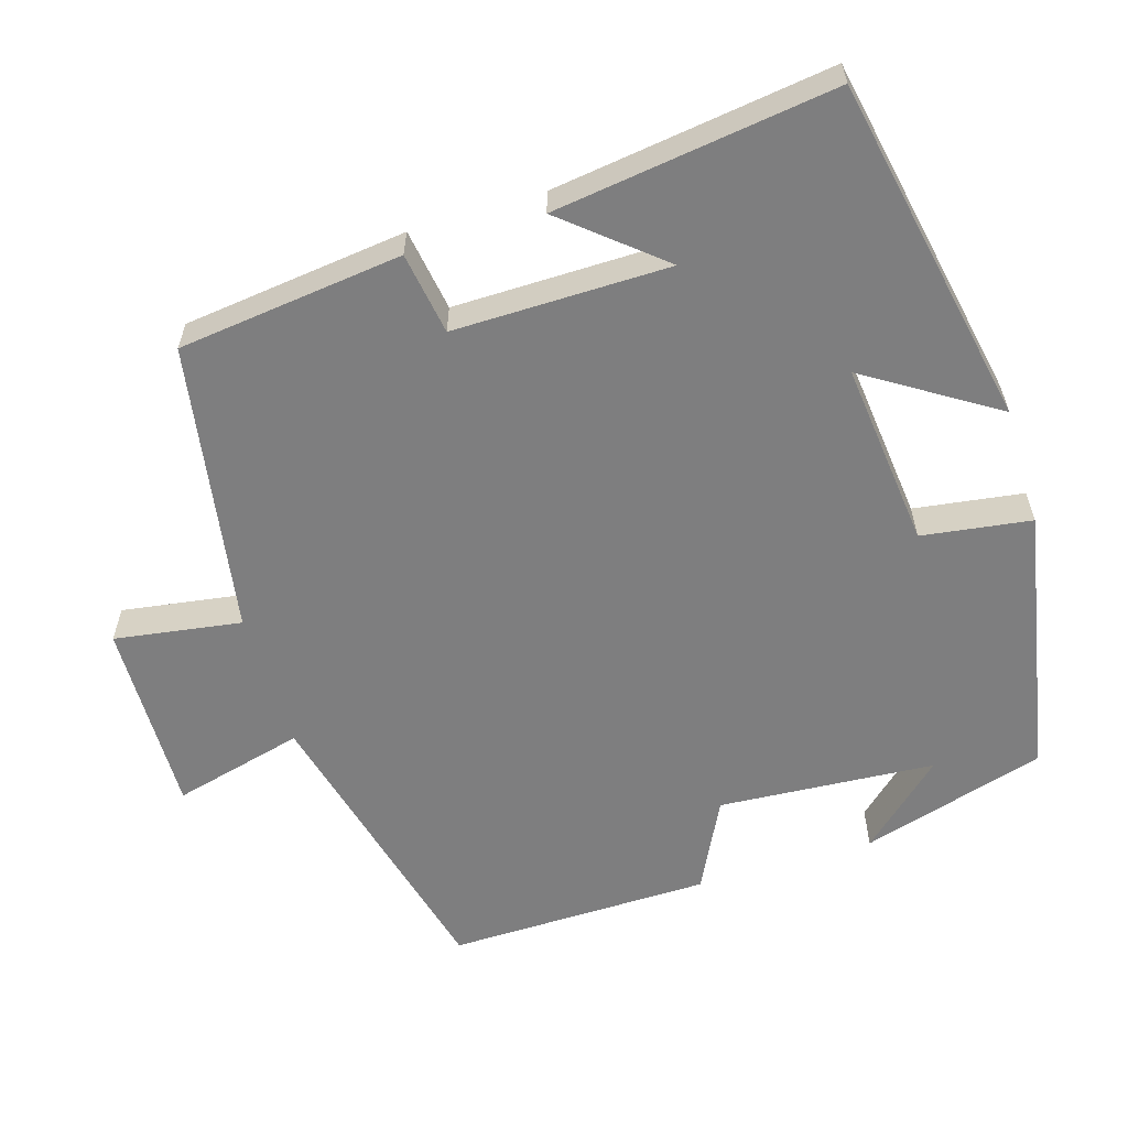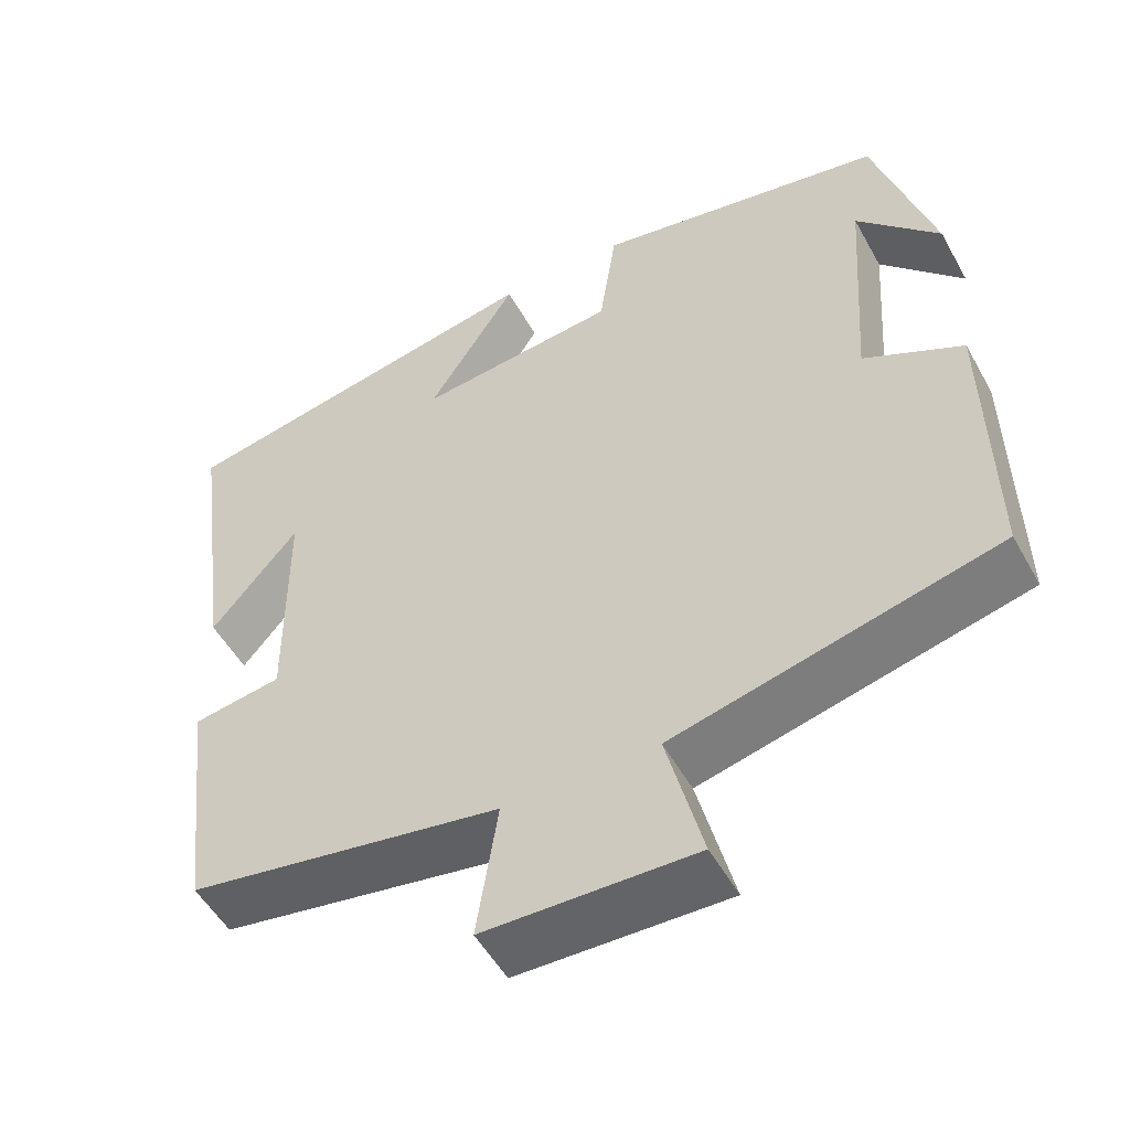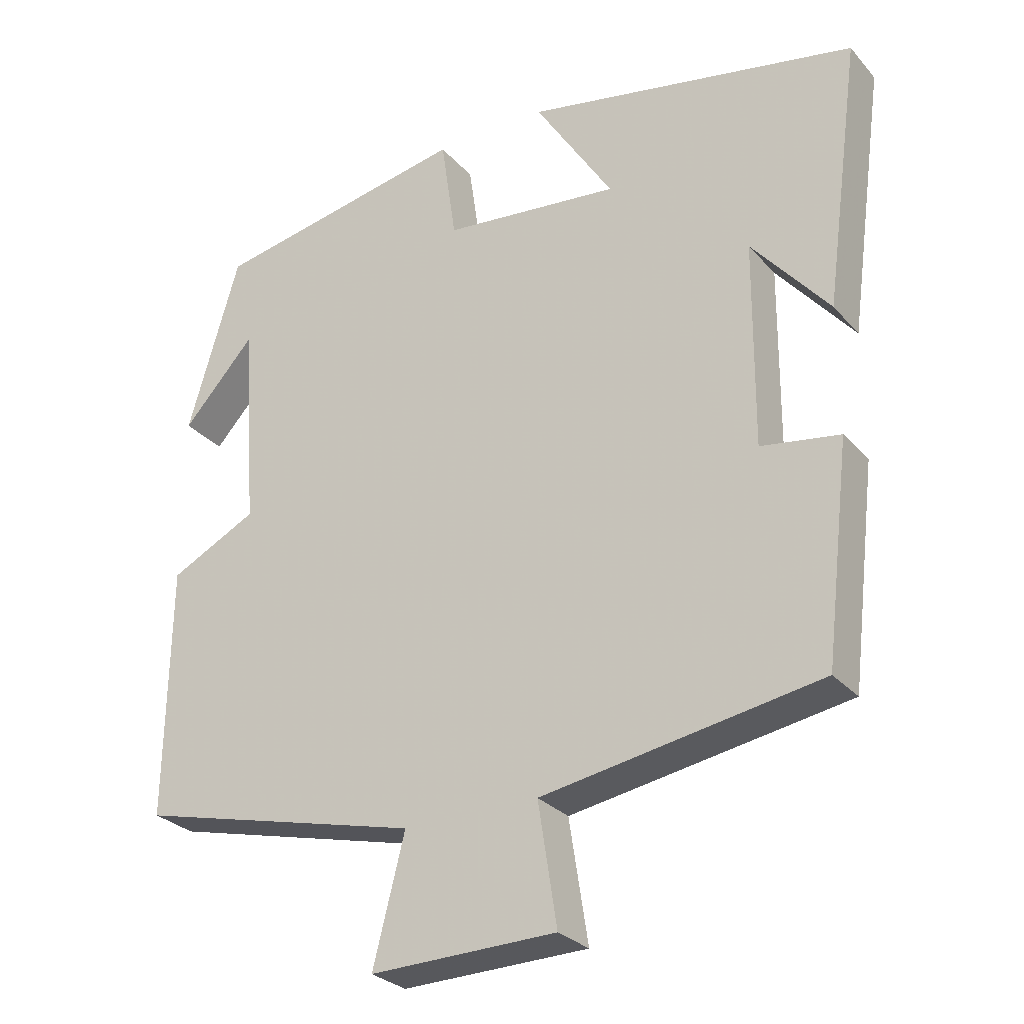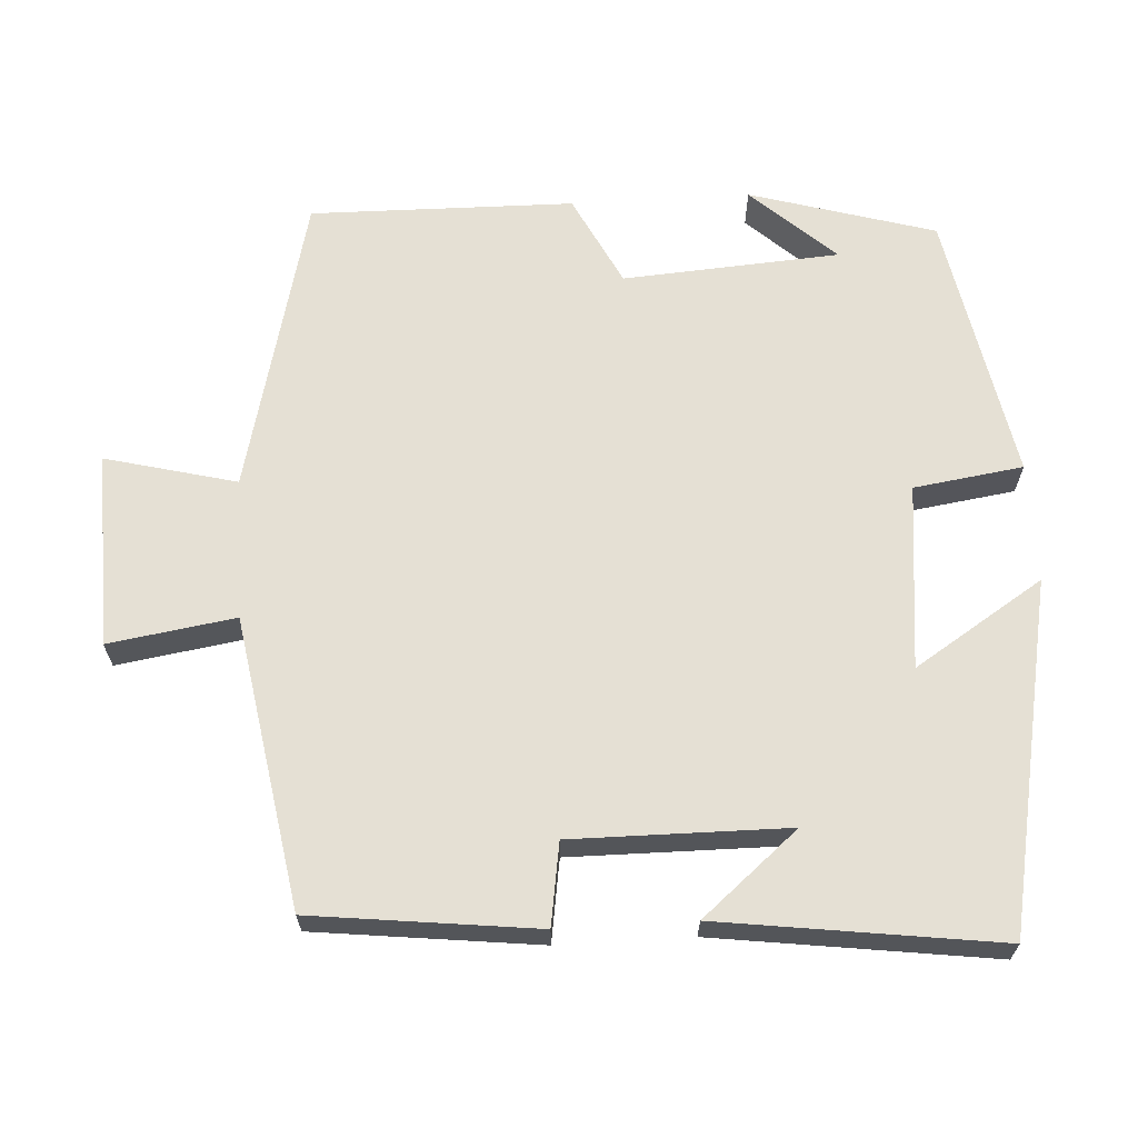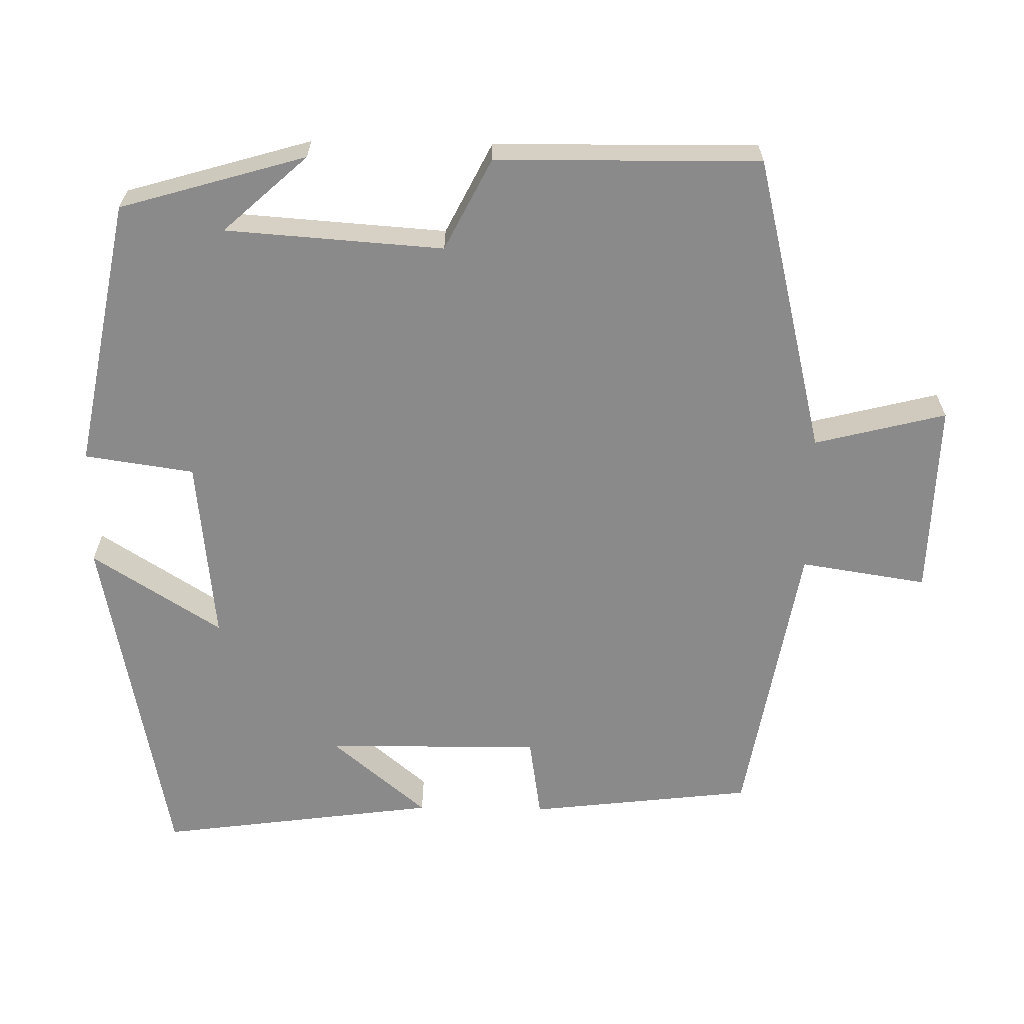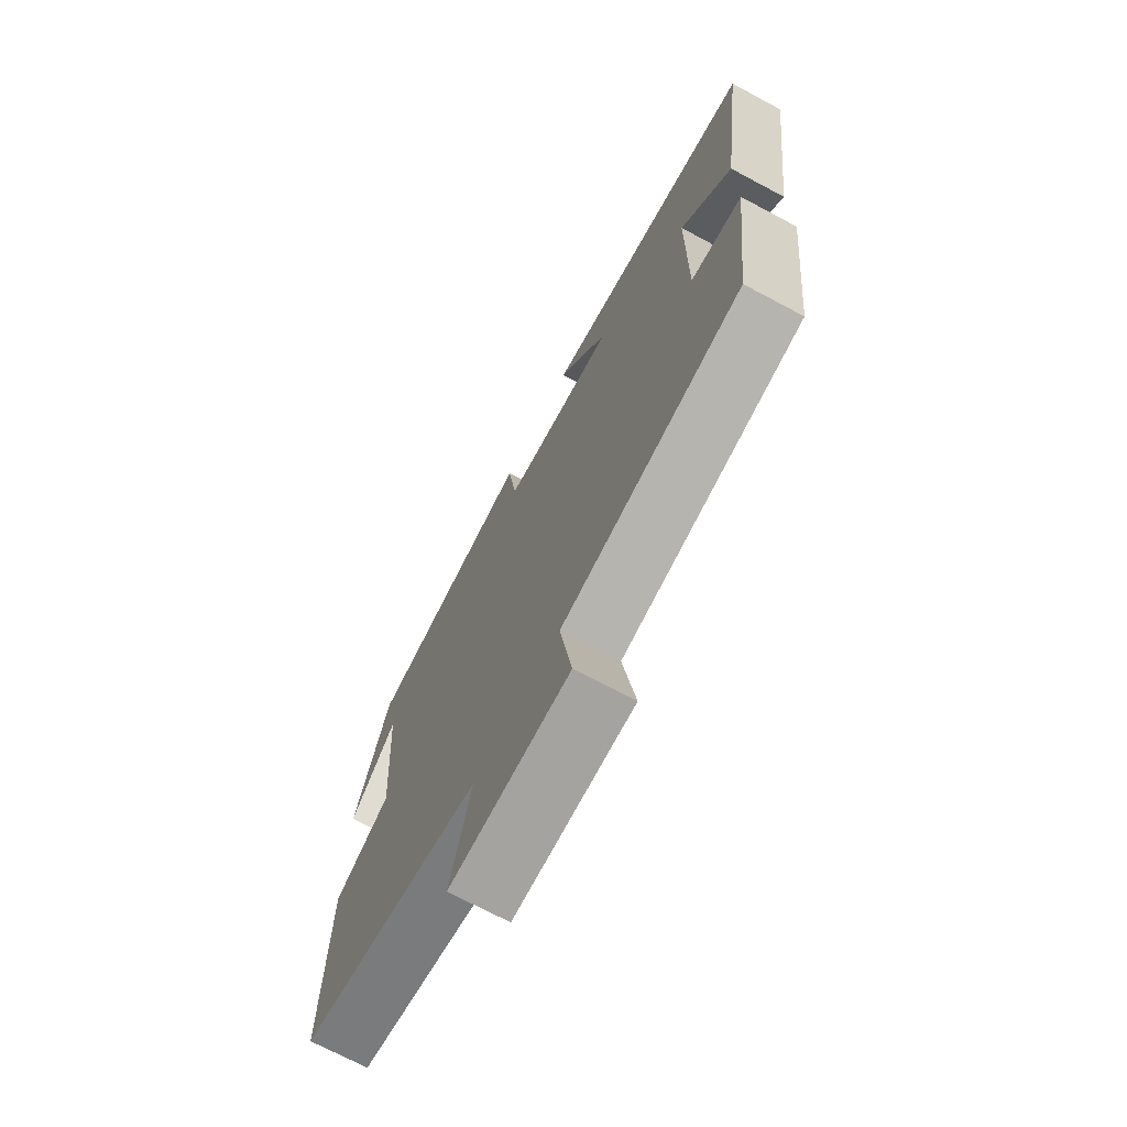
<metadata>
{"format":"obj","ext":"obj","renderer":"f3d","projection":"perspective","resolution":1024,"background":"white","views":[{"elev":-59.4,"azim":-72.9,"up":"+Y"},{"elev":-52.0,"azim":28.5,"up":"+Z"},{"elev":-28.2,"azim":-147.7,"up":"+Z"},{"elev":65.6,"azim":-93.4,"up":"+Y"},{"elev":-63.6,"azim":89.0,"up":"+Y"},{"elev":-71.5,"azim":-118.0,"up":"+Z"}]}
</metadata>
<code>
v -0.465 0.07 -0.435
v -0.5 0.07 -0.137
v -0.391 0.07 -0.12
v -0.393 0.07 0.166
v -0.5 0.07 0.039
v -0.55 0.07 0.41
v -0.088 0.07 0.5
v -0.197 0.07 0.329
v 0.049 0.07 0.355
v 0.07 0.07 0.5
v 0.428 0.07 0.432
v 0.5 0.07 0.186
v 0.399 0.07 0.297
v 0.379 0.07 0.009
v 0.5 0.07 -0.052
v 0.505 0.07 -0.402
v 0.108 0.07 -0.5
v 0.152 0.07 -0.674
v -0.106 0.07 -0.668
v -0.08 0.07 -0.5
v -0.465 0 -0.435
v -0.5 0 -0.137
v -0.391 0 -0.12
v -0.393 0 0.166
v -0.5 0 0.039
v -0.55 0 0.41
v -0.088 0 0.5
v -0.197 0 0.329
v 0.049 0 0.355
v 0.07 0 0.5
v 0.428 0 0.432
v 0.5 0 0.186
v 0.399 0 0.297
v 0.379 0 0.009
v 0.5 0 -0.052
v 0.505 0 -0.402
v 0.108 0 -0.5
v 0.152 0 -0.674
v -0.106 0 -0.668
v -0.08 0 -0.5
f 17 18 19 20
f 17 20 1
f 16 17 1
f 15 16 1
f 14 15 1
f 13 14 1
f 11 12 13
f 9 10 11 13
f 8 9 13 1
f 6 7 8
f 4 5 6
f 4 6 8
f 3 4 8
f 1 2 3
f 1 3 8
f 40 39 38 37
f 21 40 37
f 21 37 36
f 21 36 35
f 21 35 34
f 21 34 33
f 33 32 31
f 33 31 30 29
f 21 33 29 28
f 28 27 26
f 26 25 24
f 28 26 24
f 28 24 23
f 23 22 21
f 28 23 21
f 1 21 22 2
f 2 22 23 3
f 3 23 24 4
f 4 24 25 5
f 5 25 26 6
f 6 26 27 7
f 7 27 28 8
f 8 28 29 9
f 9 29 30 10
f 10 30 31 11
f 11 31 32 12
f 12 32 33 13
f 13 33 34 14
f 14 34 35 15
f 15 35 36 16
f 16 36 37 17
f 17 37 38 18
f 18 38 39 19
f 19 39 40 20
f 20 40 21 1

</code>
